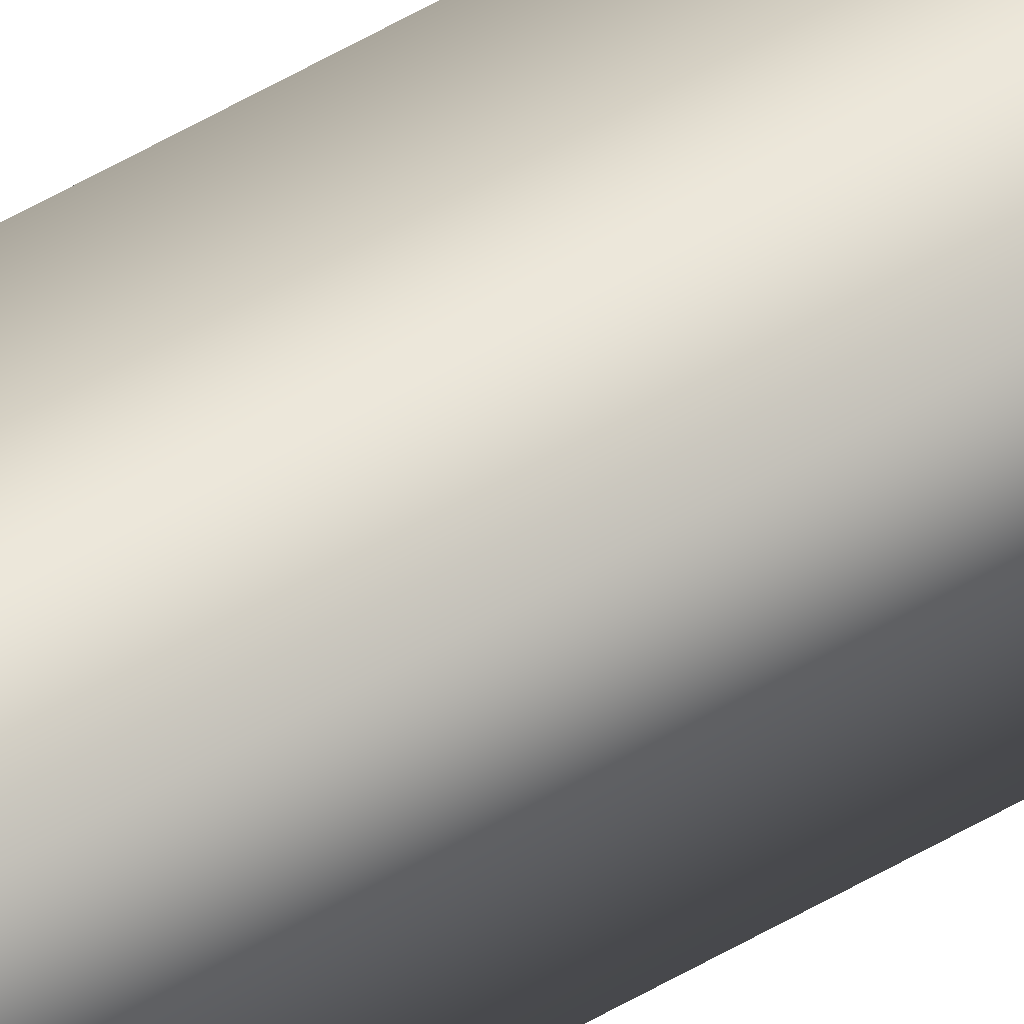
<metadata>
{"format":"obj","ext":"obj","renderer":"f3d","projection":"perspective","resolution":1024,"background":"white","views":[{"elev":49.4,"azim":56.2,"up":"+Y"}]}
</metadata>
<code>
v 51.95 46.73 66.35
v 51.95 46.73 62.39
v 51.99 46.73 66.35
v 51.99 46.73 62.39
v 51.99 46.77 62.39
v 51.95 46.77 62.39
v 51.99 46.77 66.35
v 51.95 46.77 66.35
f 1 2 3
f 3 2 4
f 5 4 6
f 6 4 2
f 7 3 5
f 5 3 4
f 1 8 2
f 2 8 6
f 8 1 7
f 7 1 3
f 7 5 8
f 8 5 6

</code>
